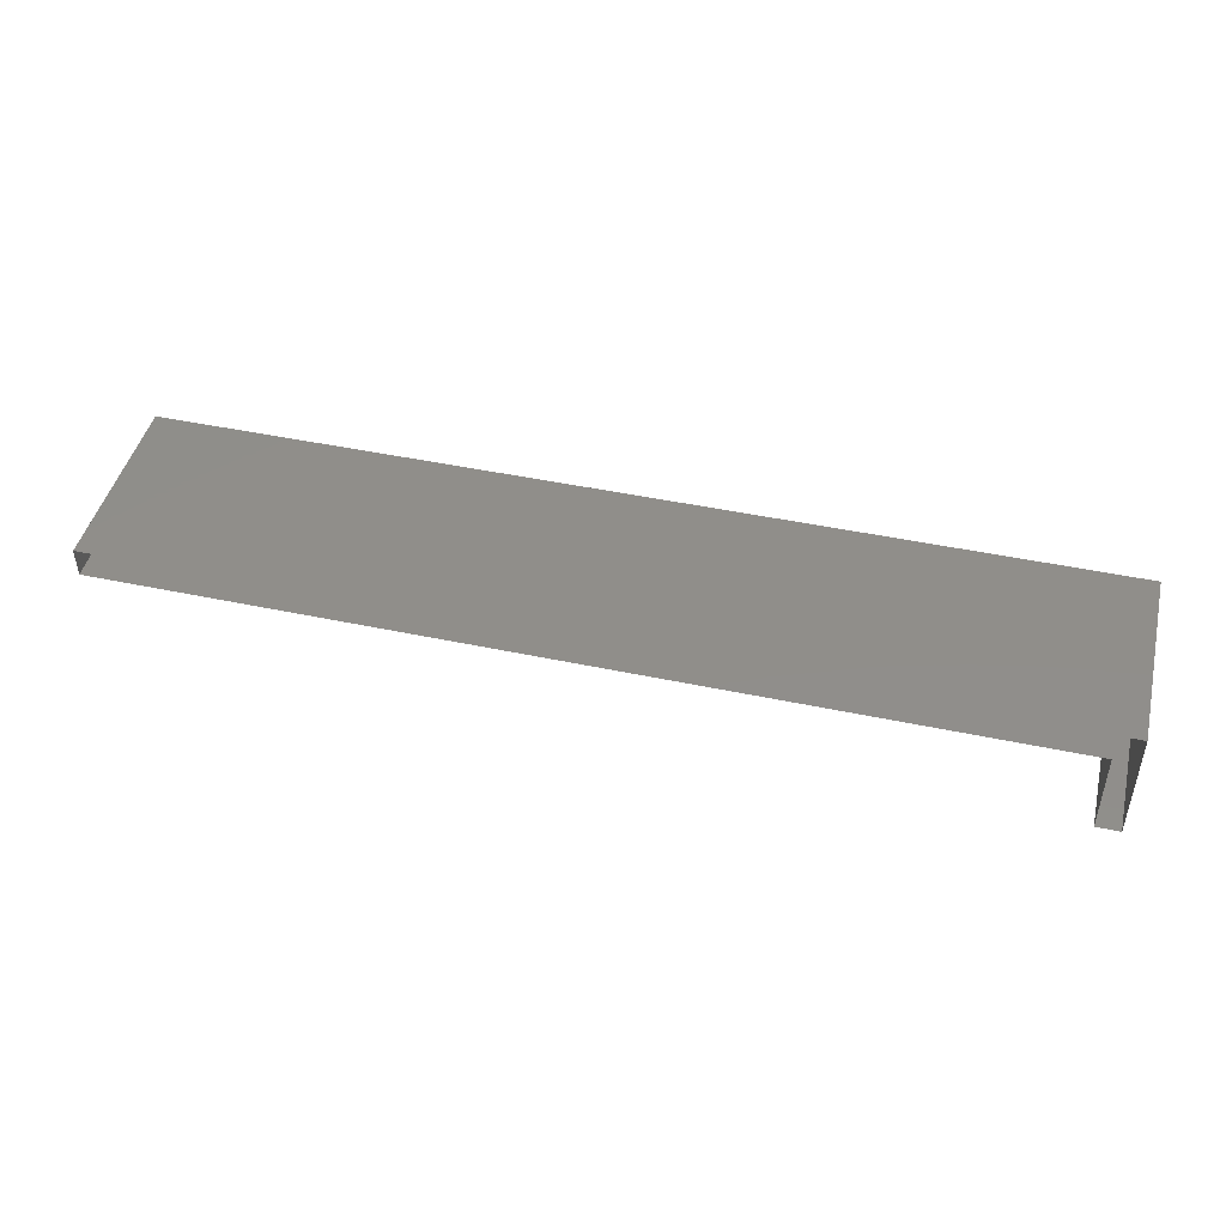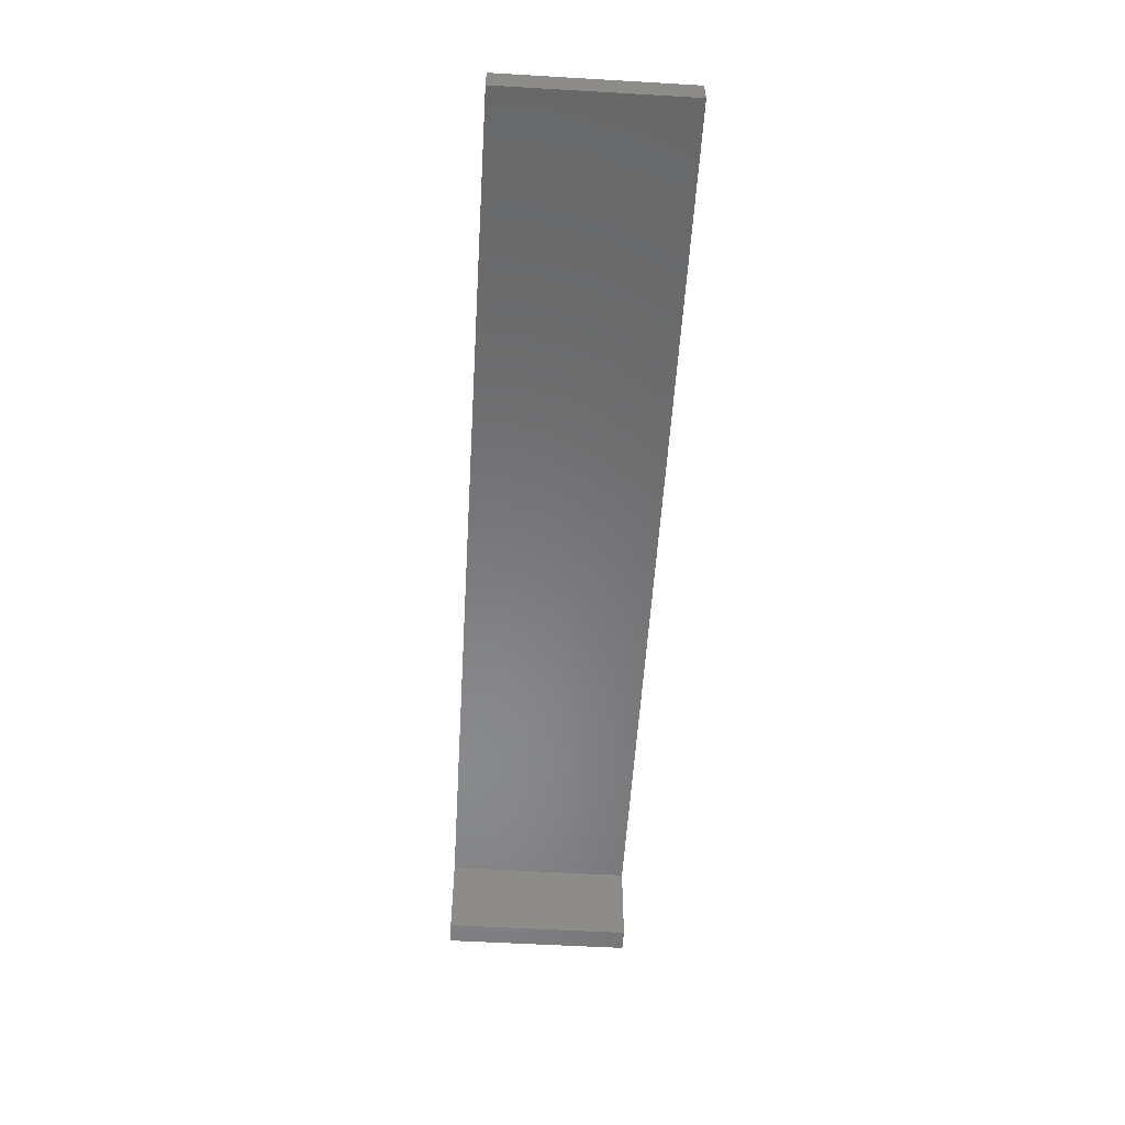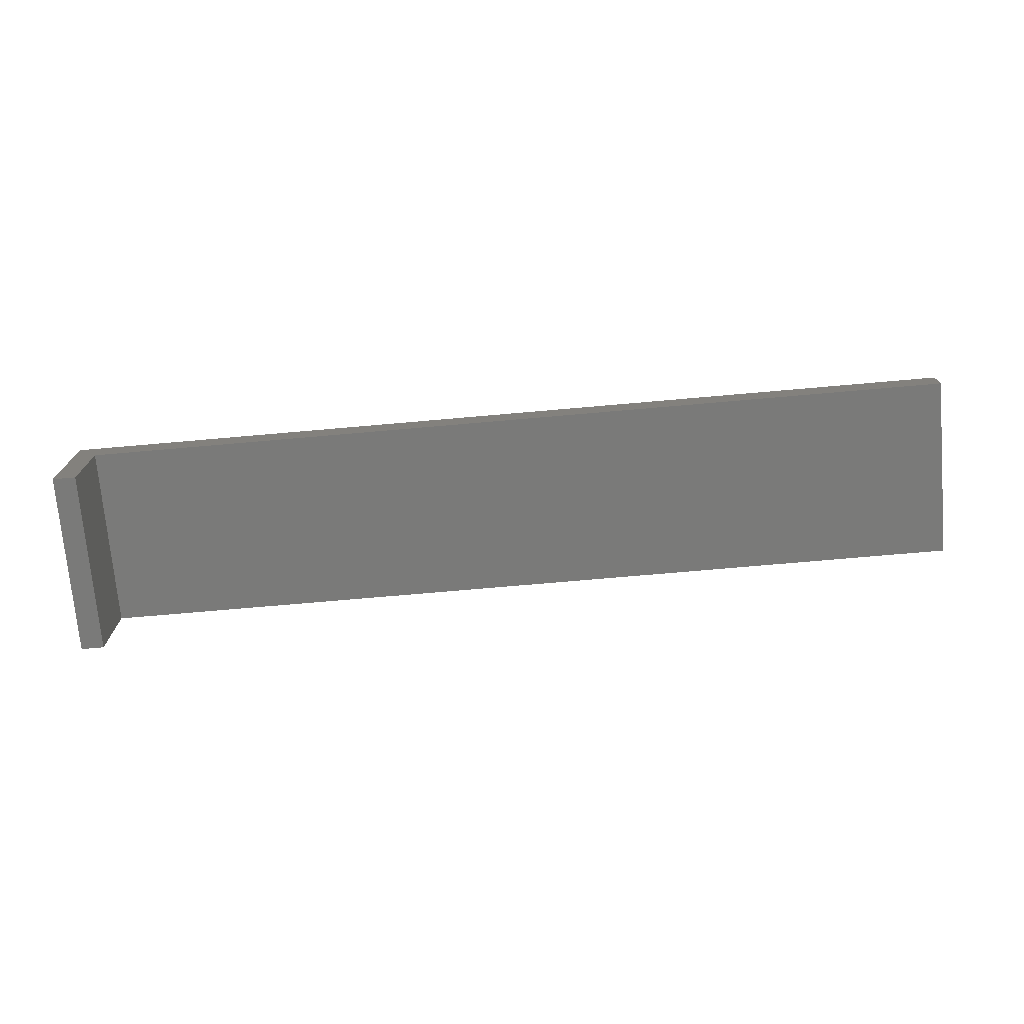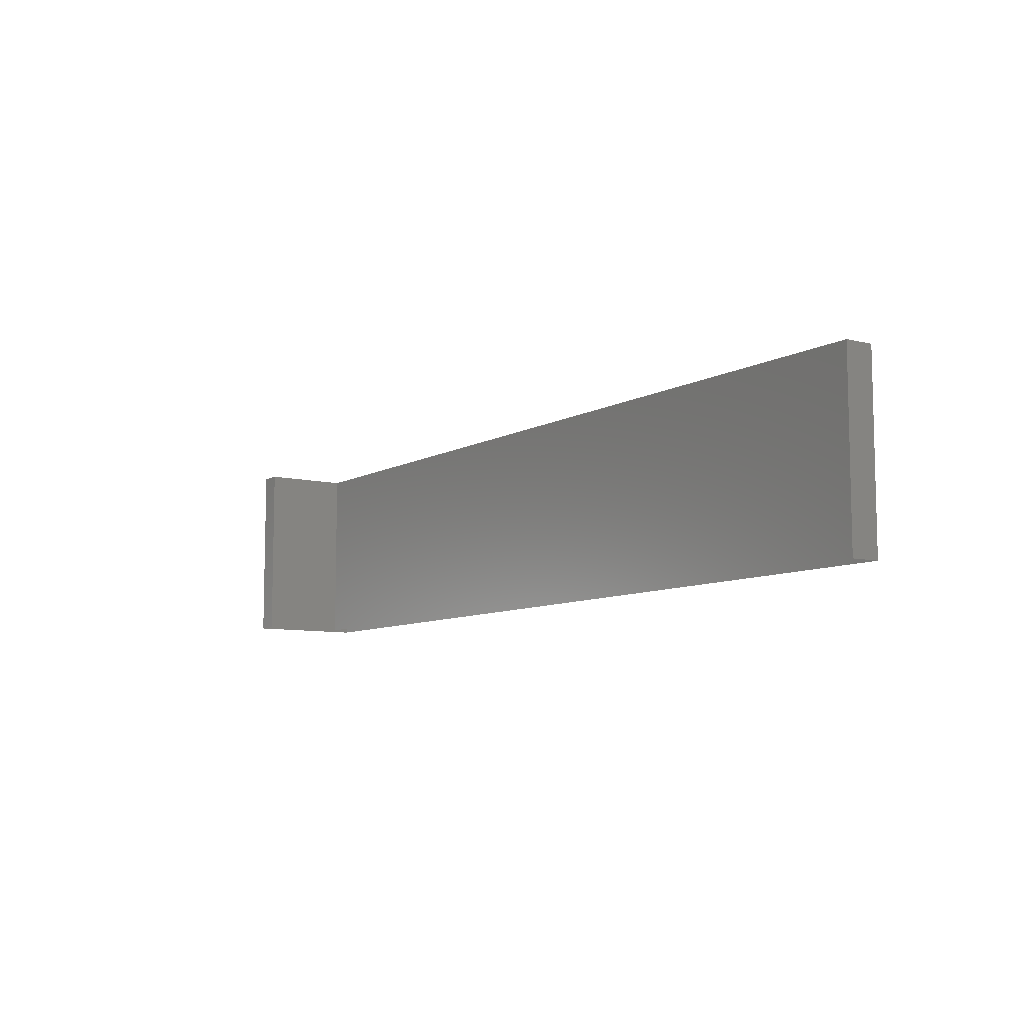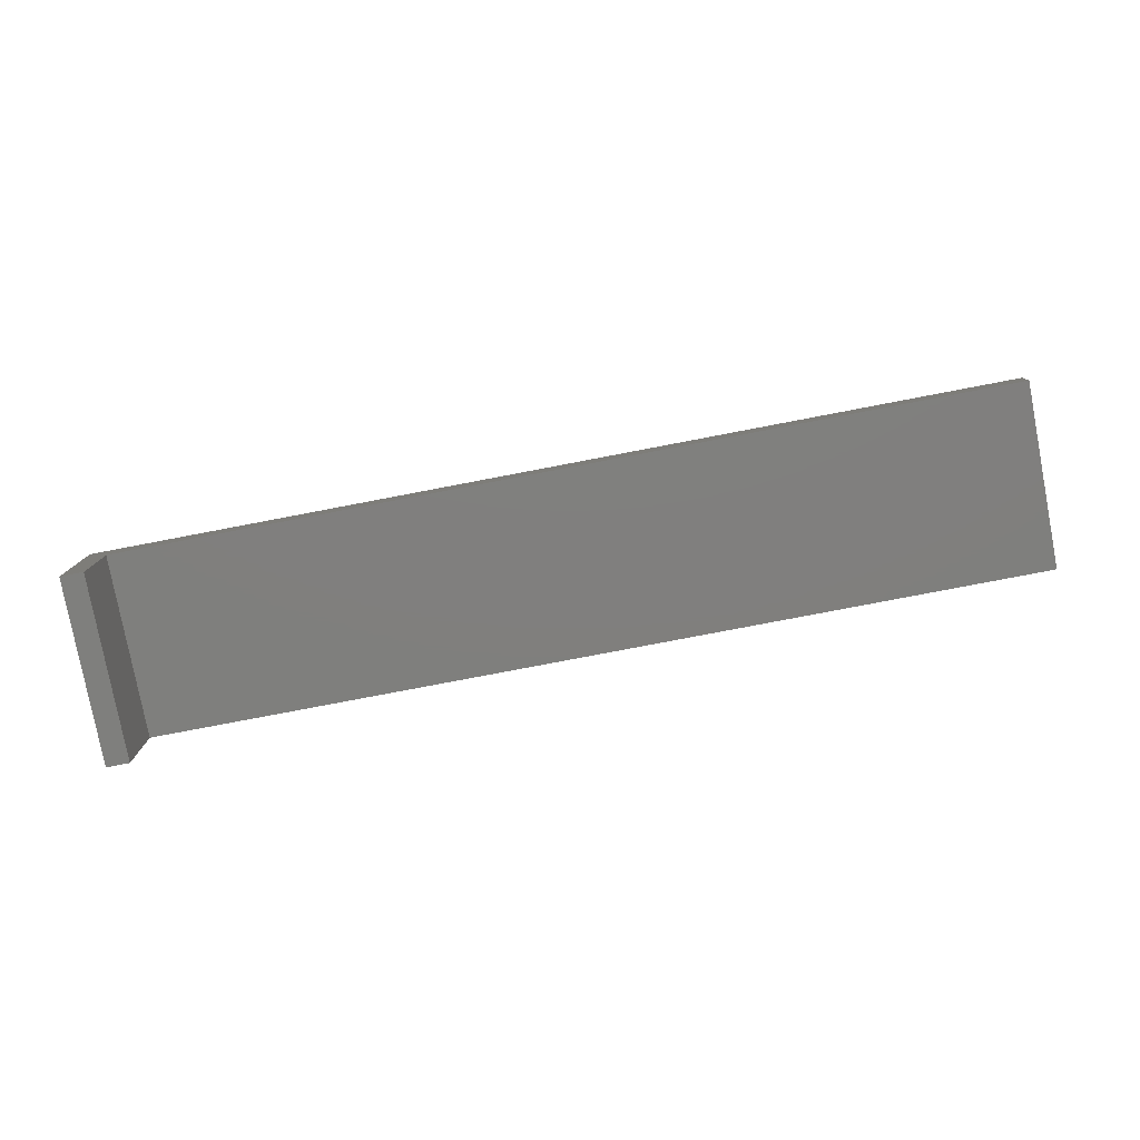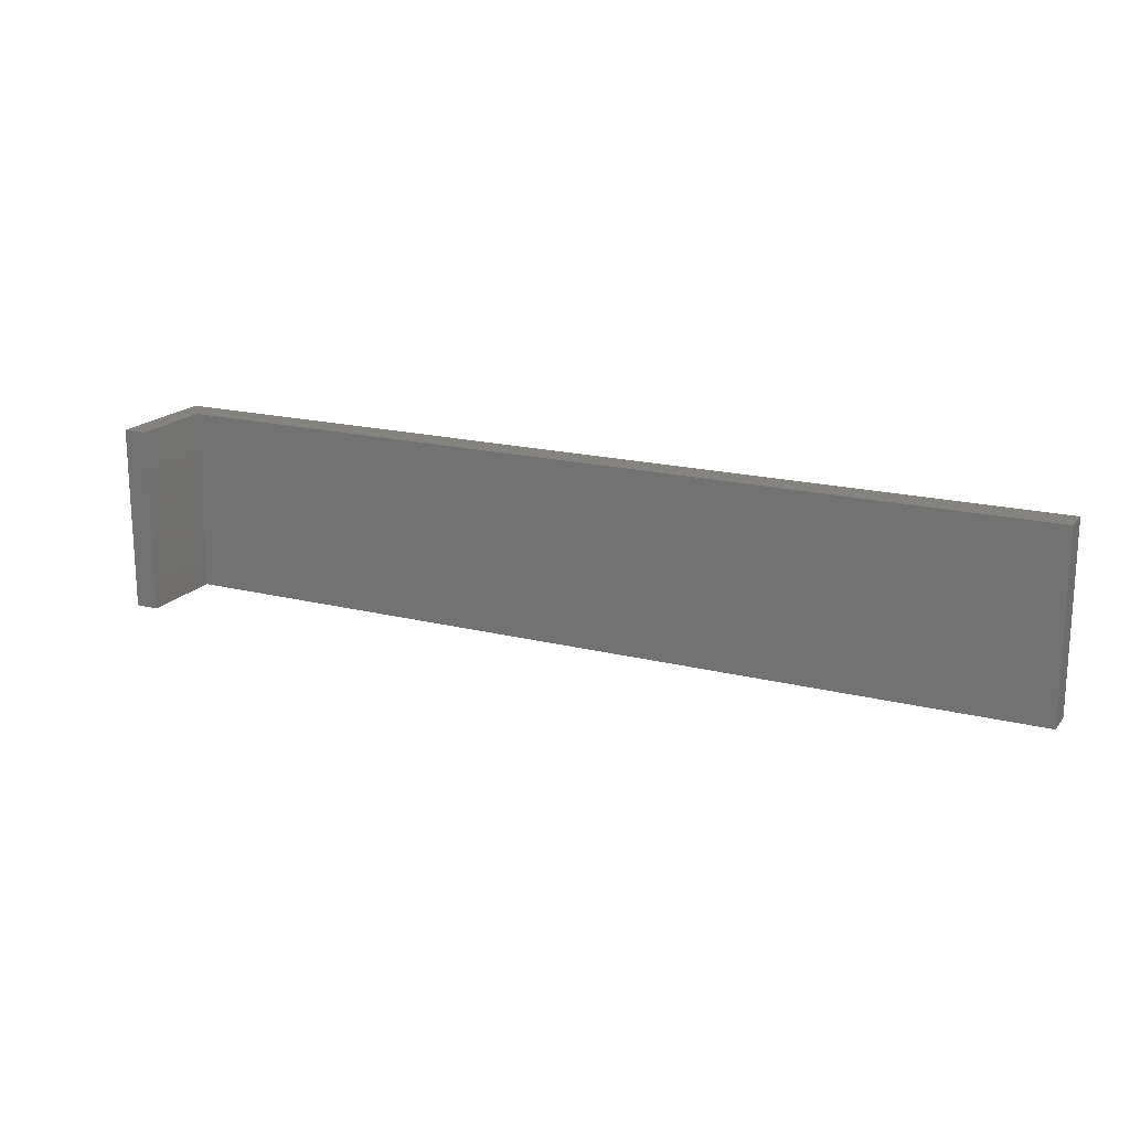
<metadata>
{"format":"stl","ext":"stl","renderer":"f3d","projection":"perspective","resolution":1024,"background":"white","views":[{"elev":45.7,"azim":-166.3,"up":"+Y"},{"elev":-55.2,"azim":86.5,"up":"+Y"},{"elev":-73.2,"azim":5.0,"up":"+Y"},{"elev":-8.4,"azim":56.1,"up":"+Z"},{"elev":-79.3,"azim":10.8,"up":"+Y"},{"elev":18.1,"azim":26.1,"up":"+Z"}]}
</metadata>
<code>
# stl→obj: 12 verts, 16 faces
v 5 1.4 0
v 5 1.4 0.8
v 5 1.275 0
v 5 1.275 0.8
v 1.125 1.275 0
v 1.125 1.275 0.8
v 1.125 0.9 0
v 1.125 0.9 0.8
v 1.025 0.9 0
v 1.025 0.9 0.8
v 1.025 1.4 0
v 1.025 1.4 0.8
f 1 2 3
f 2 4 3
f 3 4 5
f 4 6 5
f 5 6 7
f 6 8 7
f 7 8 9
f 8 10 9
f 9 10 11
f 10 12 11
f 11 12 1
f 12 2 1
f 12 4 2
f 12 6 4
f 10 6 12
f 10 8 6

</code>
